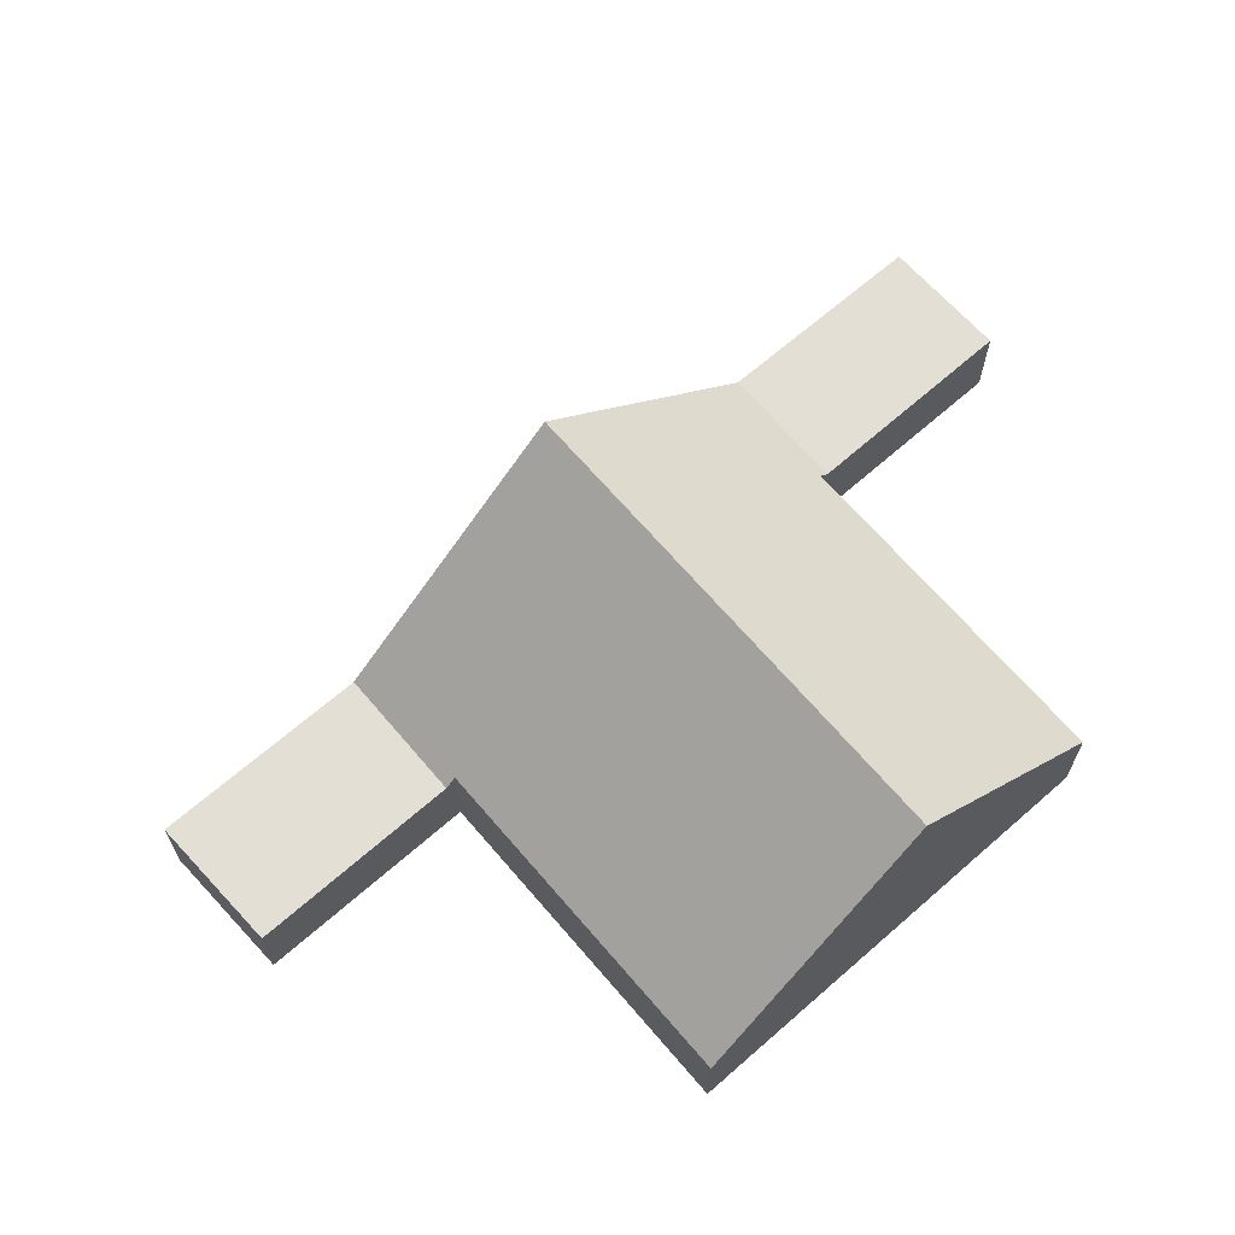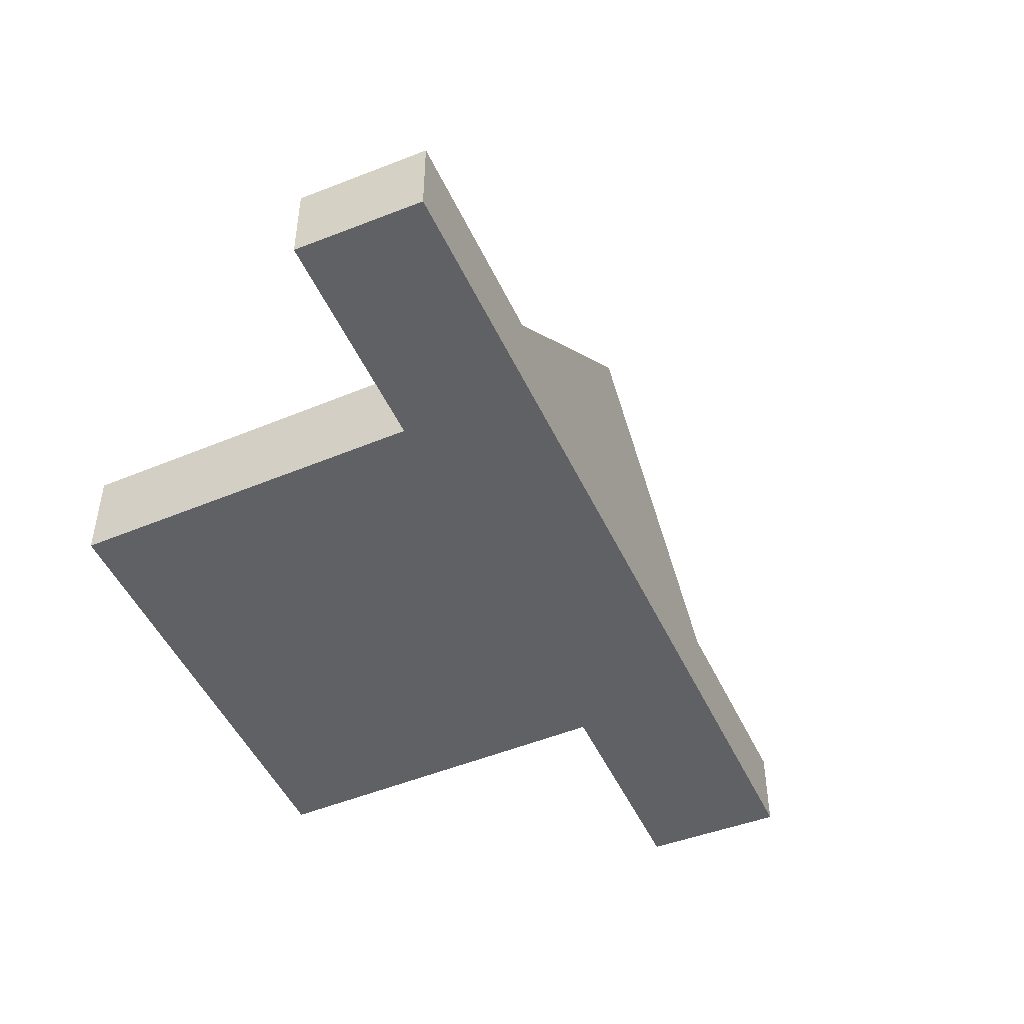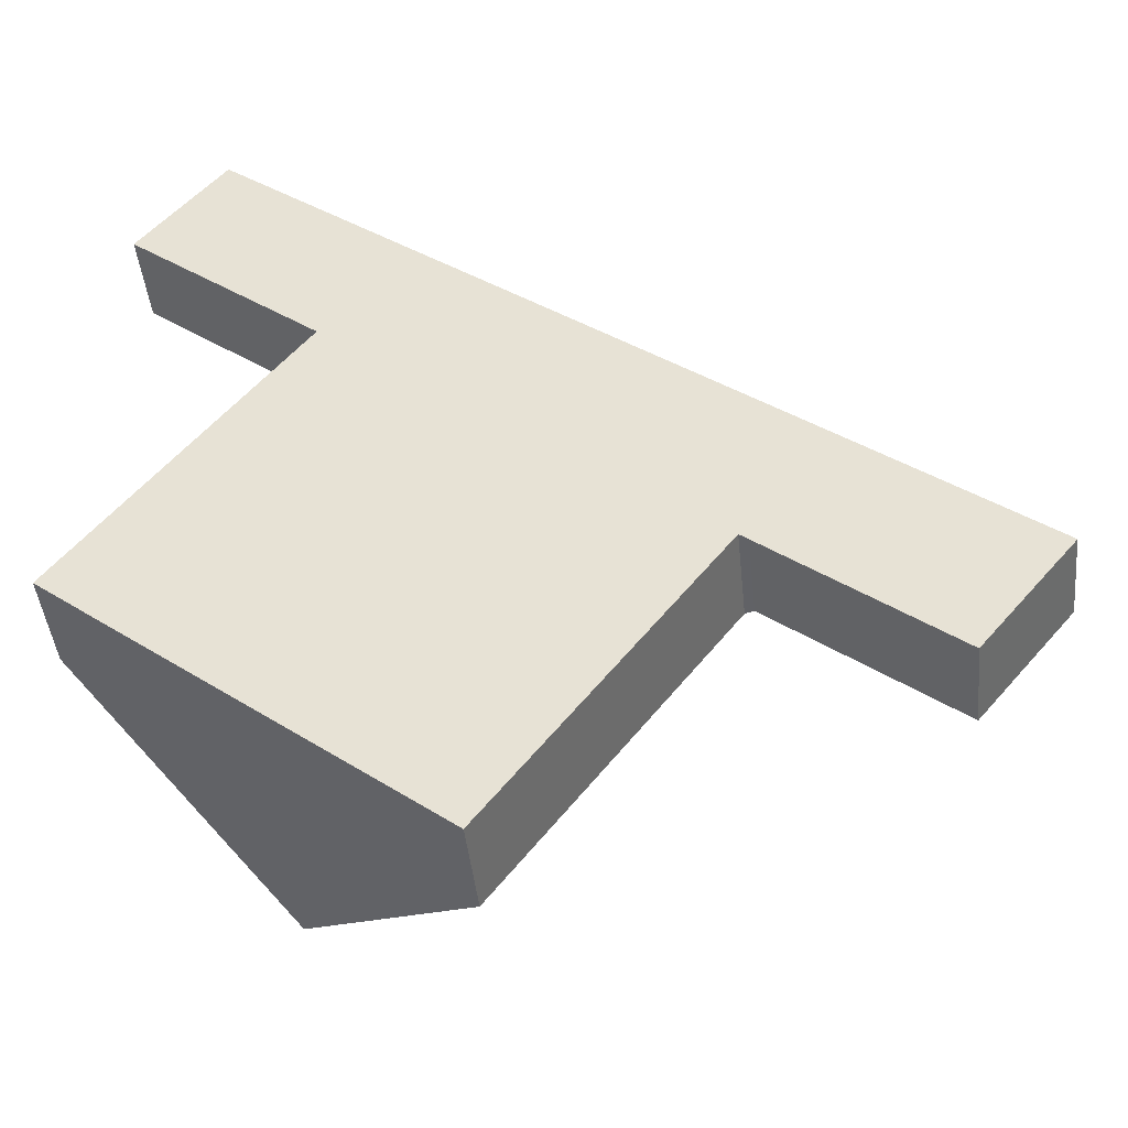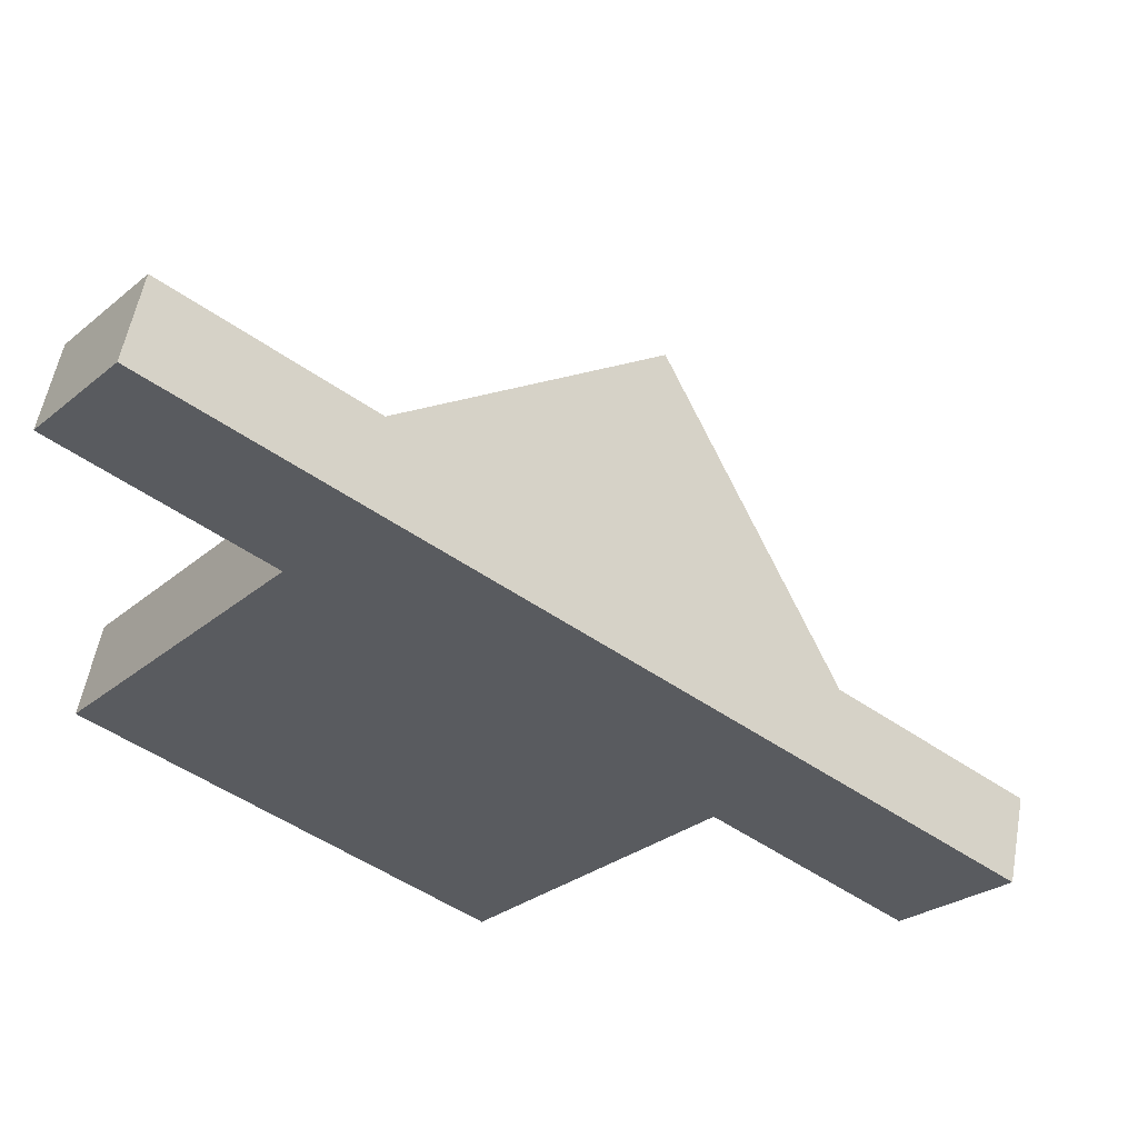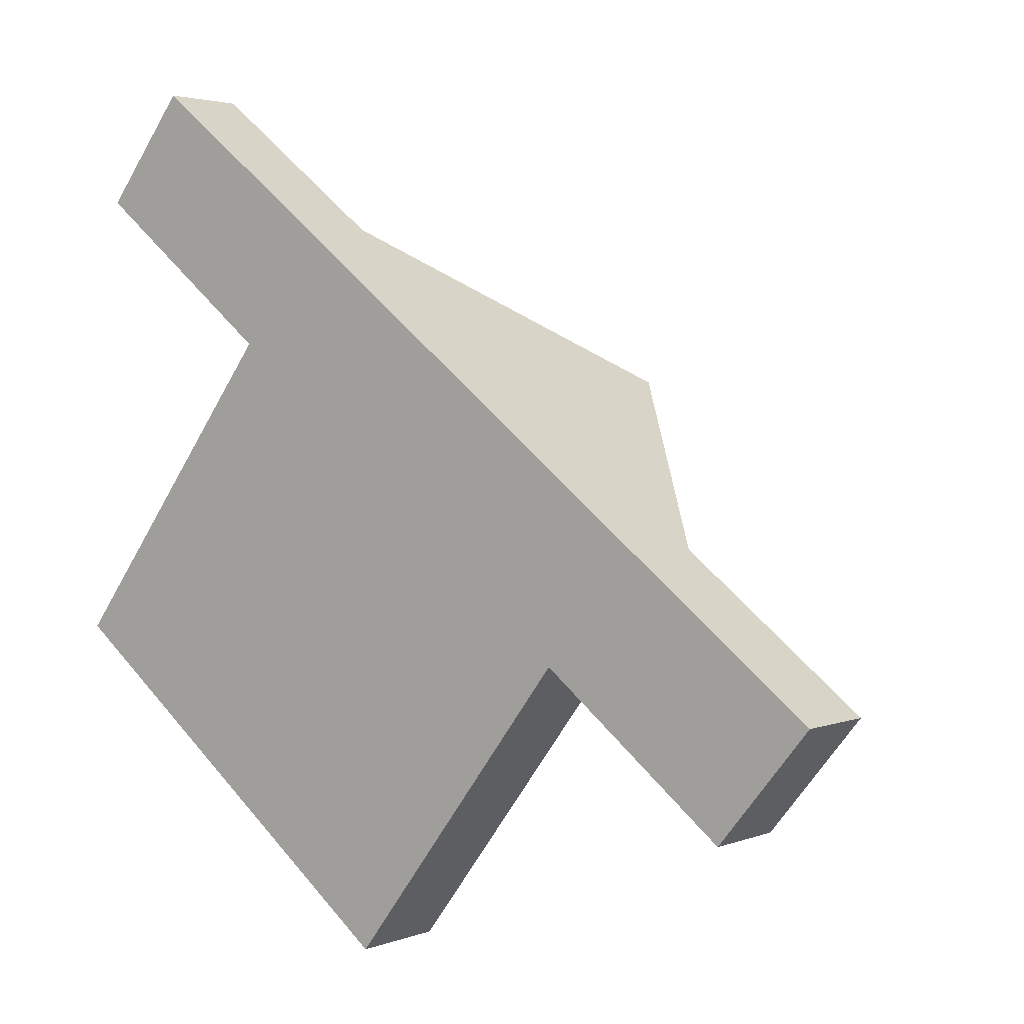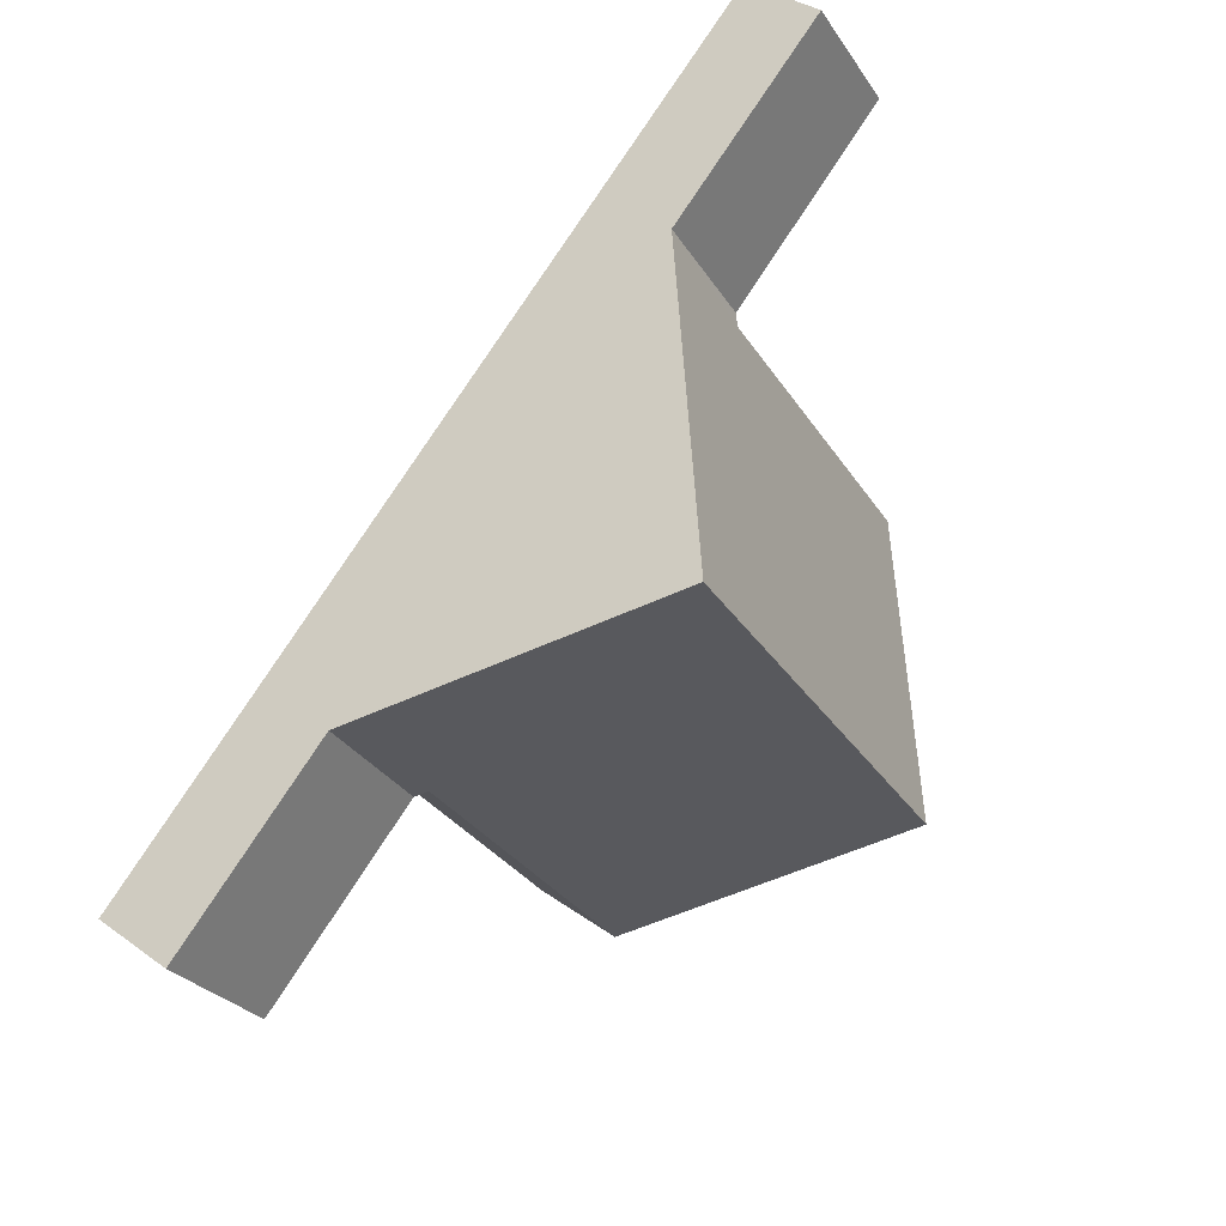
<metadata>
{"format":"obj","ext":"obj","renderer":"f3d","projection":"perspective","resolution":1024,"background":"white","views":[{"elev":66.3,"azim":176.8,"up":"+Y"},{"elev":-48.4,"azim":-27.9,"up":"+Y"},{"elev":-43.9,"azim":5.9,"up":"+Z"},{"elev":56.1,"azim":10.3,"up":"+Z"},{"elev":2.9,"azim":37.4,"up":"+Z"},{"elev":33.7,"azim":134.6,"up":"+Z"}]}
</metadata>
<code>
v  1.777 2.941 -1.394
v  2.813 0.827 3.886
v  4.674 2.941 2.437
v  2.115 0.917 2.797
v  0 0.917 5.615e-17
v  2.037 0.827 2.859
v  0.341 0.827 4.207
v  1.127 0.827 5.201
v  5.722 0.827 -0.087
v  6.534 0.827 0.987
v  5.64 0.92 -0.023
v  3.544 0.929 -2.779
v  7.369 0.827 -1.388
v  8.233 0.827 -0.338
v  1.127 -3.185e-16 5.201
v  2.813 -2.379e-16 3.886
v  4.674 -1.492e-16 2.437
v  6.534 -6.044e-17 0.987
v  8.233 2.07e-17 -0.338
v  7.369 8.499e-17 -1.388
v  3.544 1.702e-16 -2.779
v  5.64 1.408e-18 -0.023
v  5.722 5.327e-18 -0.087
v  1.777 8.536e-17 -1.394
v  0 0 0
v  2.115 -1.713e-16 2.797
v  0.341 -2.576e-16 4.207
v  2.037 -1.751e-16 2.859
g defaultobject
f 1 2 3
f 2 1 4
f 4 1 5
f 6 2 4
f 7 2 6
f 2 7 8
f 9 3 10
f 3 9 11
f 3 11 1
f 1 11 12
f 13 10 14
f 10 13 9
f 15 2 8
f 2 15 16
f 2 16 3
f 3 16 17
f 3 17 10
f 10 17 18
f 10 18 14
f 14 18 19
f 19 13 14
f 13 19 20
f 11 21 12
f 21 11 22
f 20 9 13
f 9 20 23
f 9 23 11
f 11 23 22
f 21 1 12
f 1 21 24
f 1 24 5
f 5 24 25
f 26 6 4
f 6 26 7
f 7 26 27
f 27 26 28
f 25 4 5
f 4 25 26
f 27 8 7
f 8 27 15
f 19 23 20
f 23 19 18
f 23 18 22
f 22 18 24
f 24 18 25
f 25 18 17
f 25 17 26
f 26 17 16
f 26 16 28
f 28 16 27
f 27 16 15
f 24 21 22

</code>
